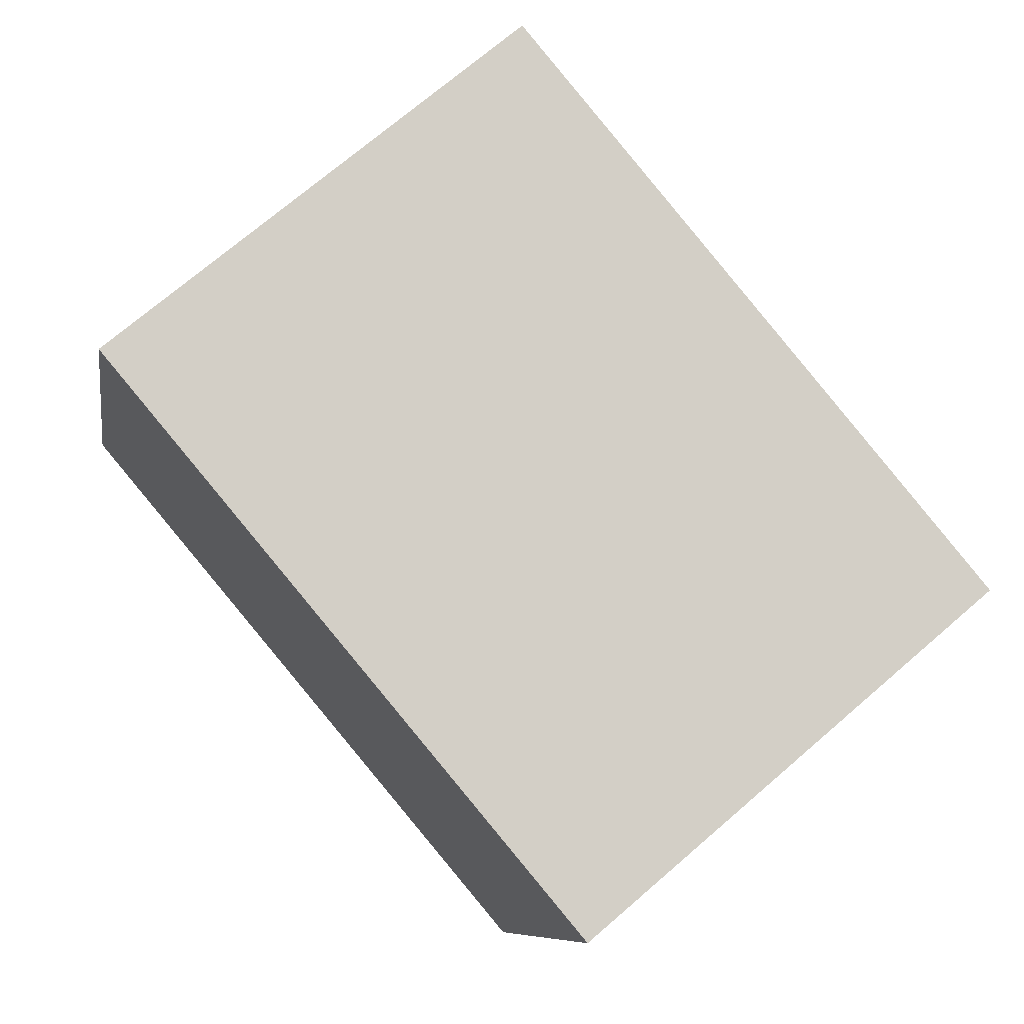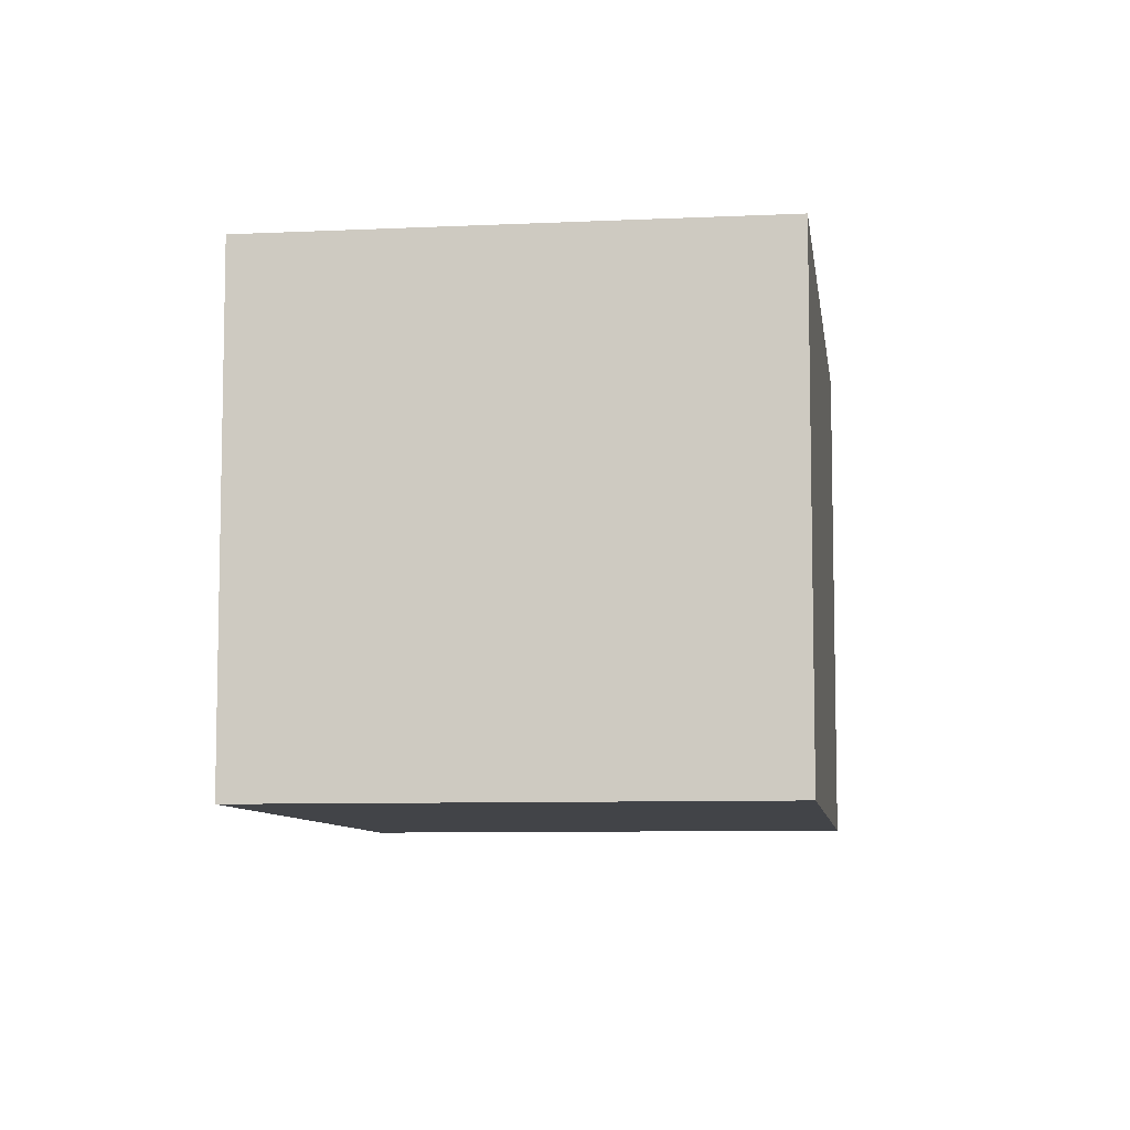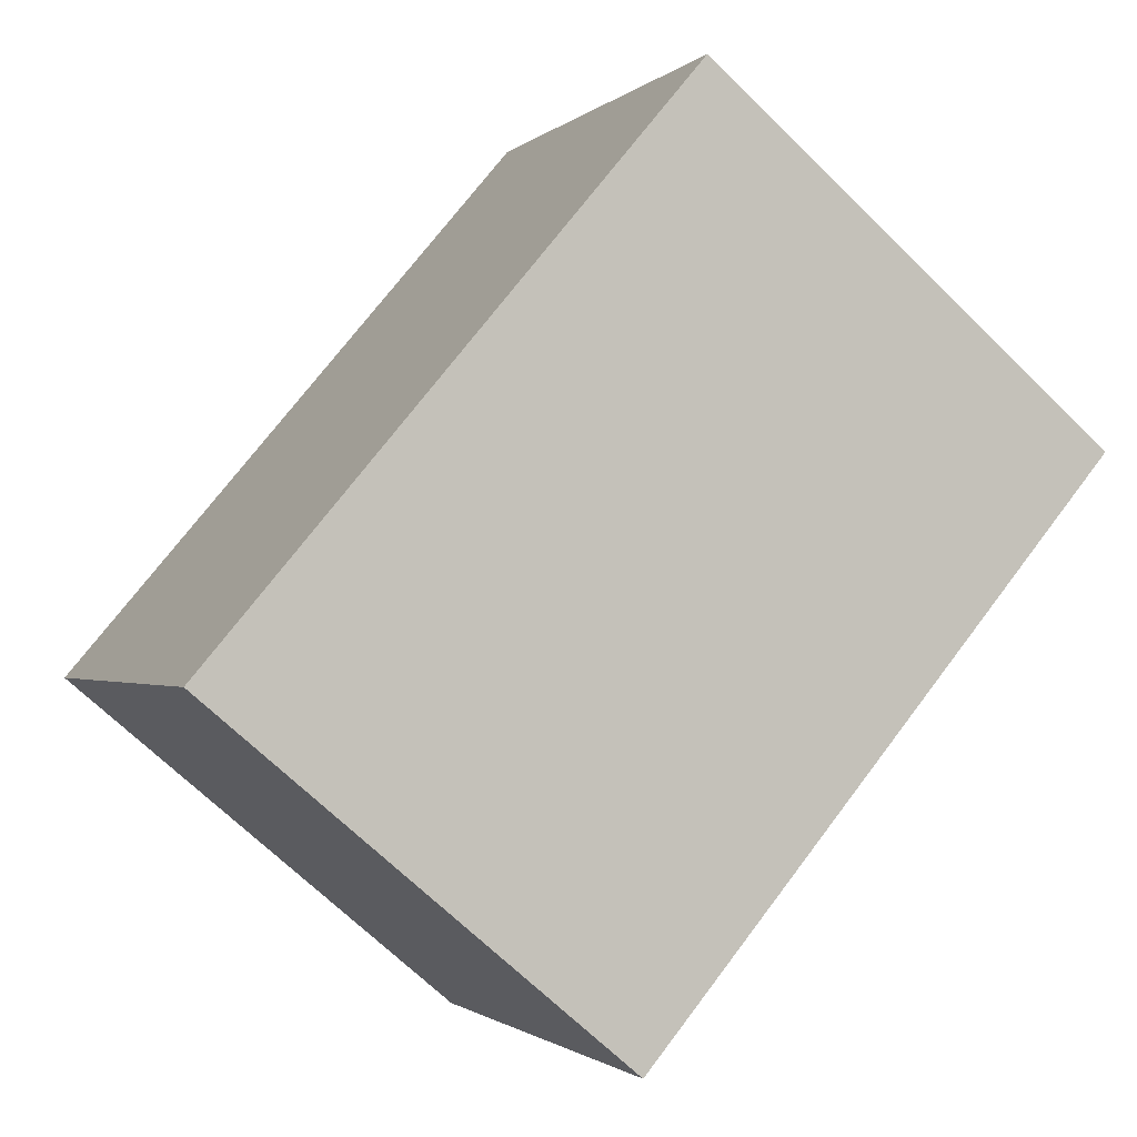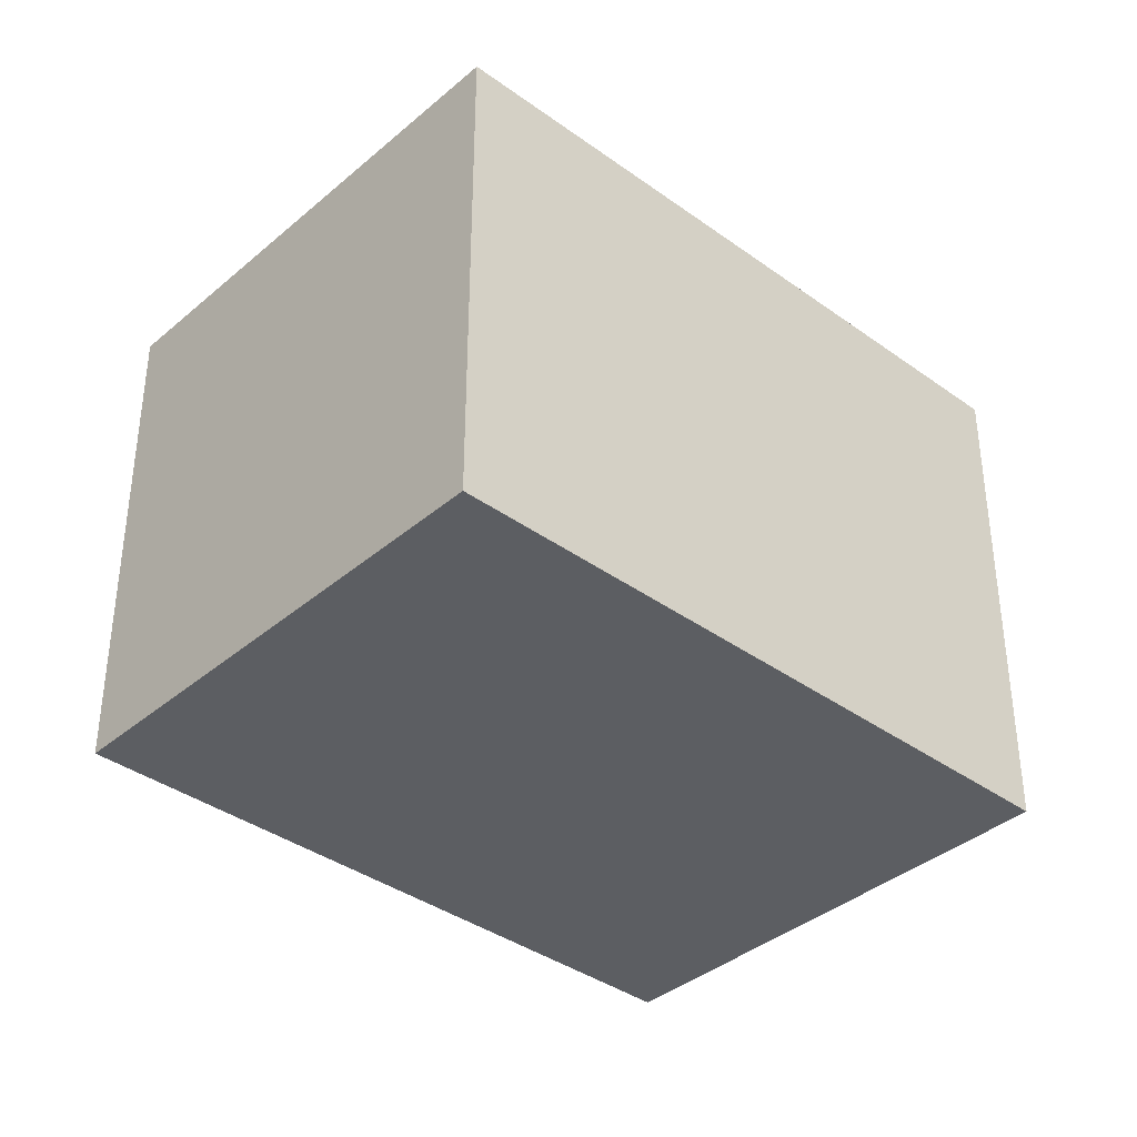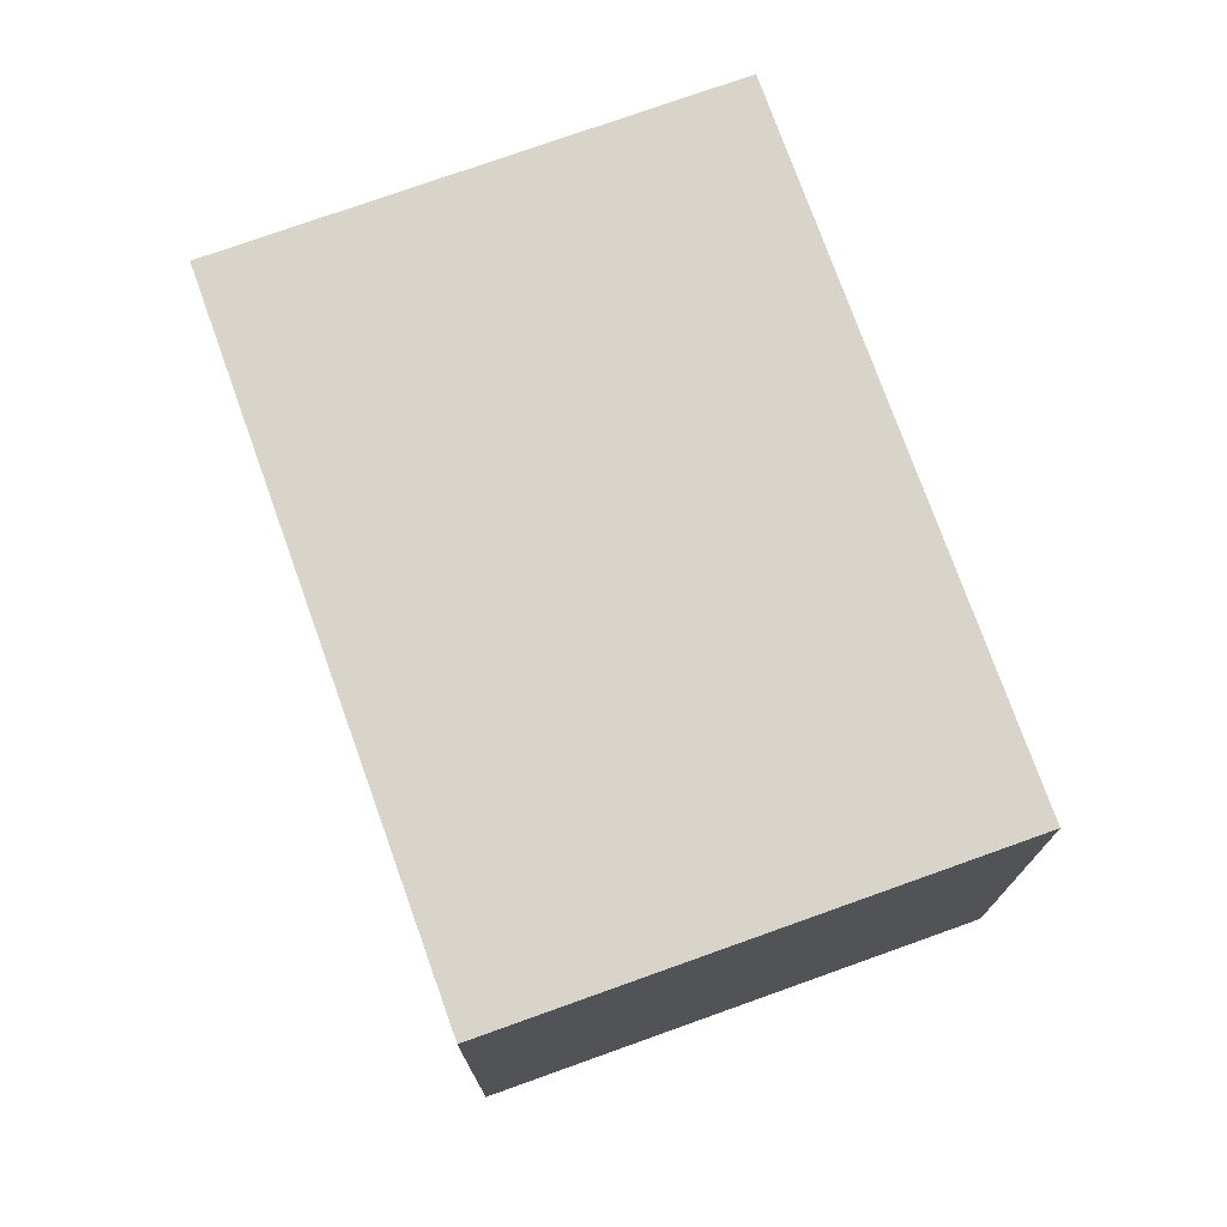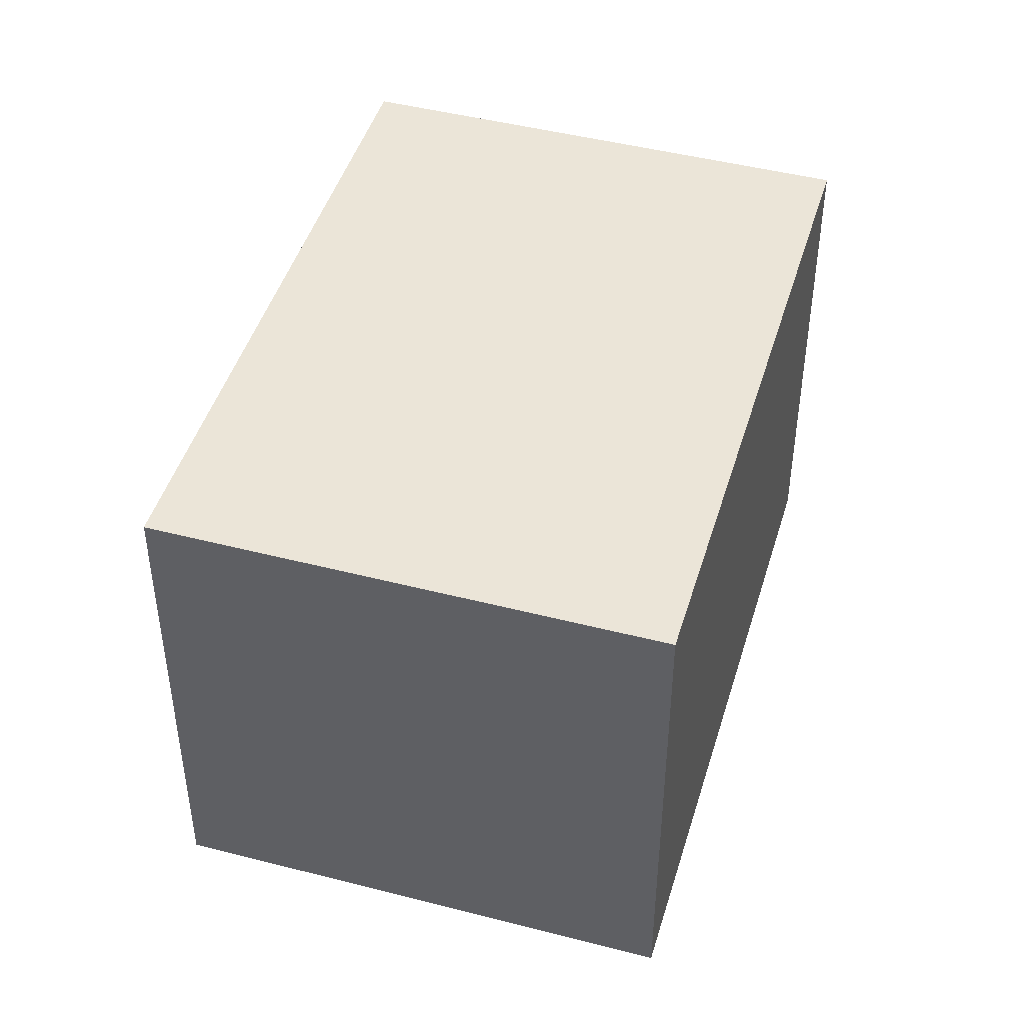
<metadata>
{"format":"obj","ext":"obj","renderer":"f3d","projection":"perspective","resolution":1024,"background":"white","views":[{"elev":-8.6,"azim":-9.0,"up":"+Z"},{"elev":-8.0,"azim":147.4,"up":"+Y"},{"elev":-1.4,"azim":158.9,"up":"+Z"},{"elev":-37.7,"azim":7.2,"up":"+Y"},{"elev":75.4,"azim":-59.8,"up":"+Y"},{"elev":45.9,"azim":-23.6,"up":"+Y"}]}
</metadata>
<code>
v  1.536 1.968 1.294
v  1.77 1.968 -2.101
v  0 1.968 1.205e-16
v  3.306 1.968 -0.807
v  0 0 0
v  1.536 -7.923e-17 1.294
v  3.306 4.941e-17 -0.807
v  1.77 1.286e-16 -2.101
g defaultobject
f 1 2 3
f 2 1 4
f 5 1 3
f 1 5 6
f 6 4 1
f 4 6 7
f 7 2 4
f 2 7 8
f 8 3 2
f 3 8 5
f 8 6 5
f 6 8 7

</code>
